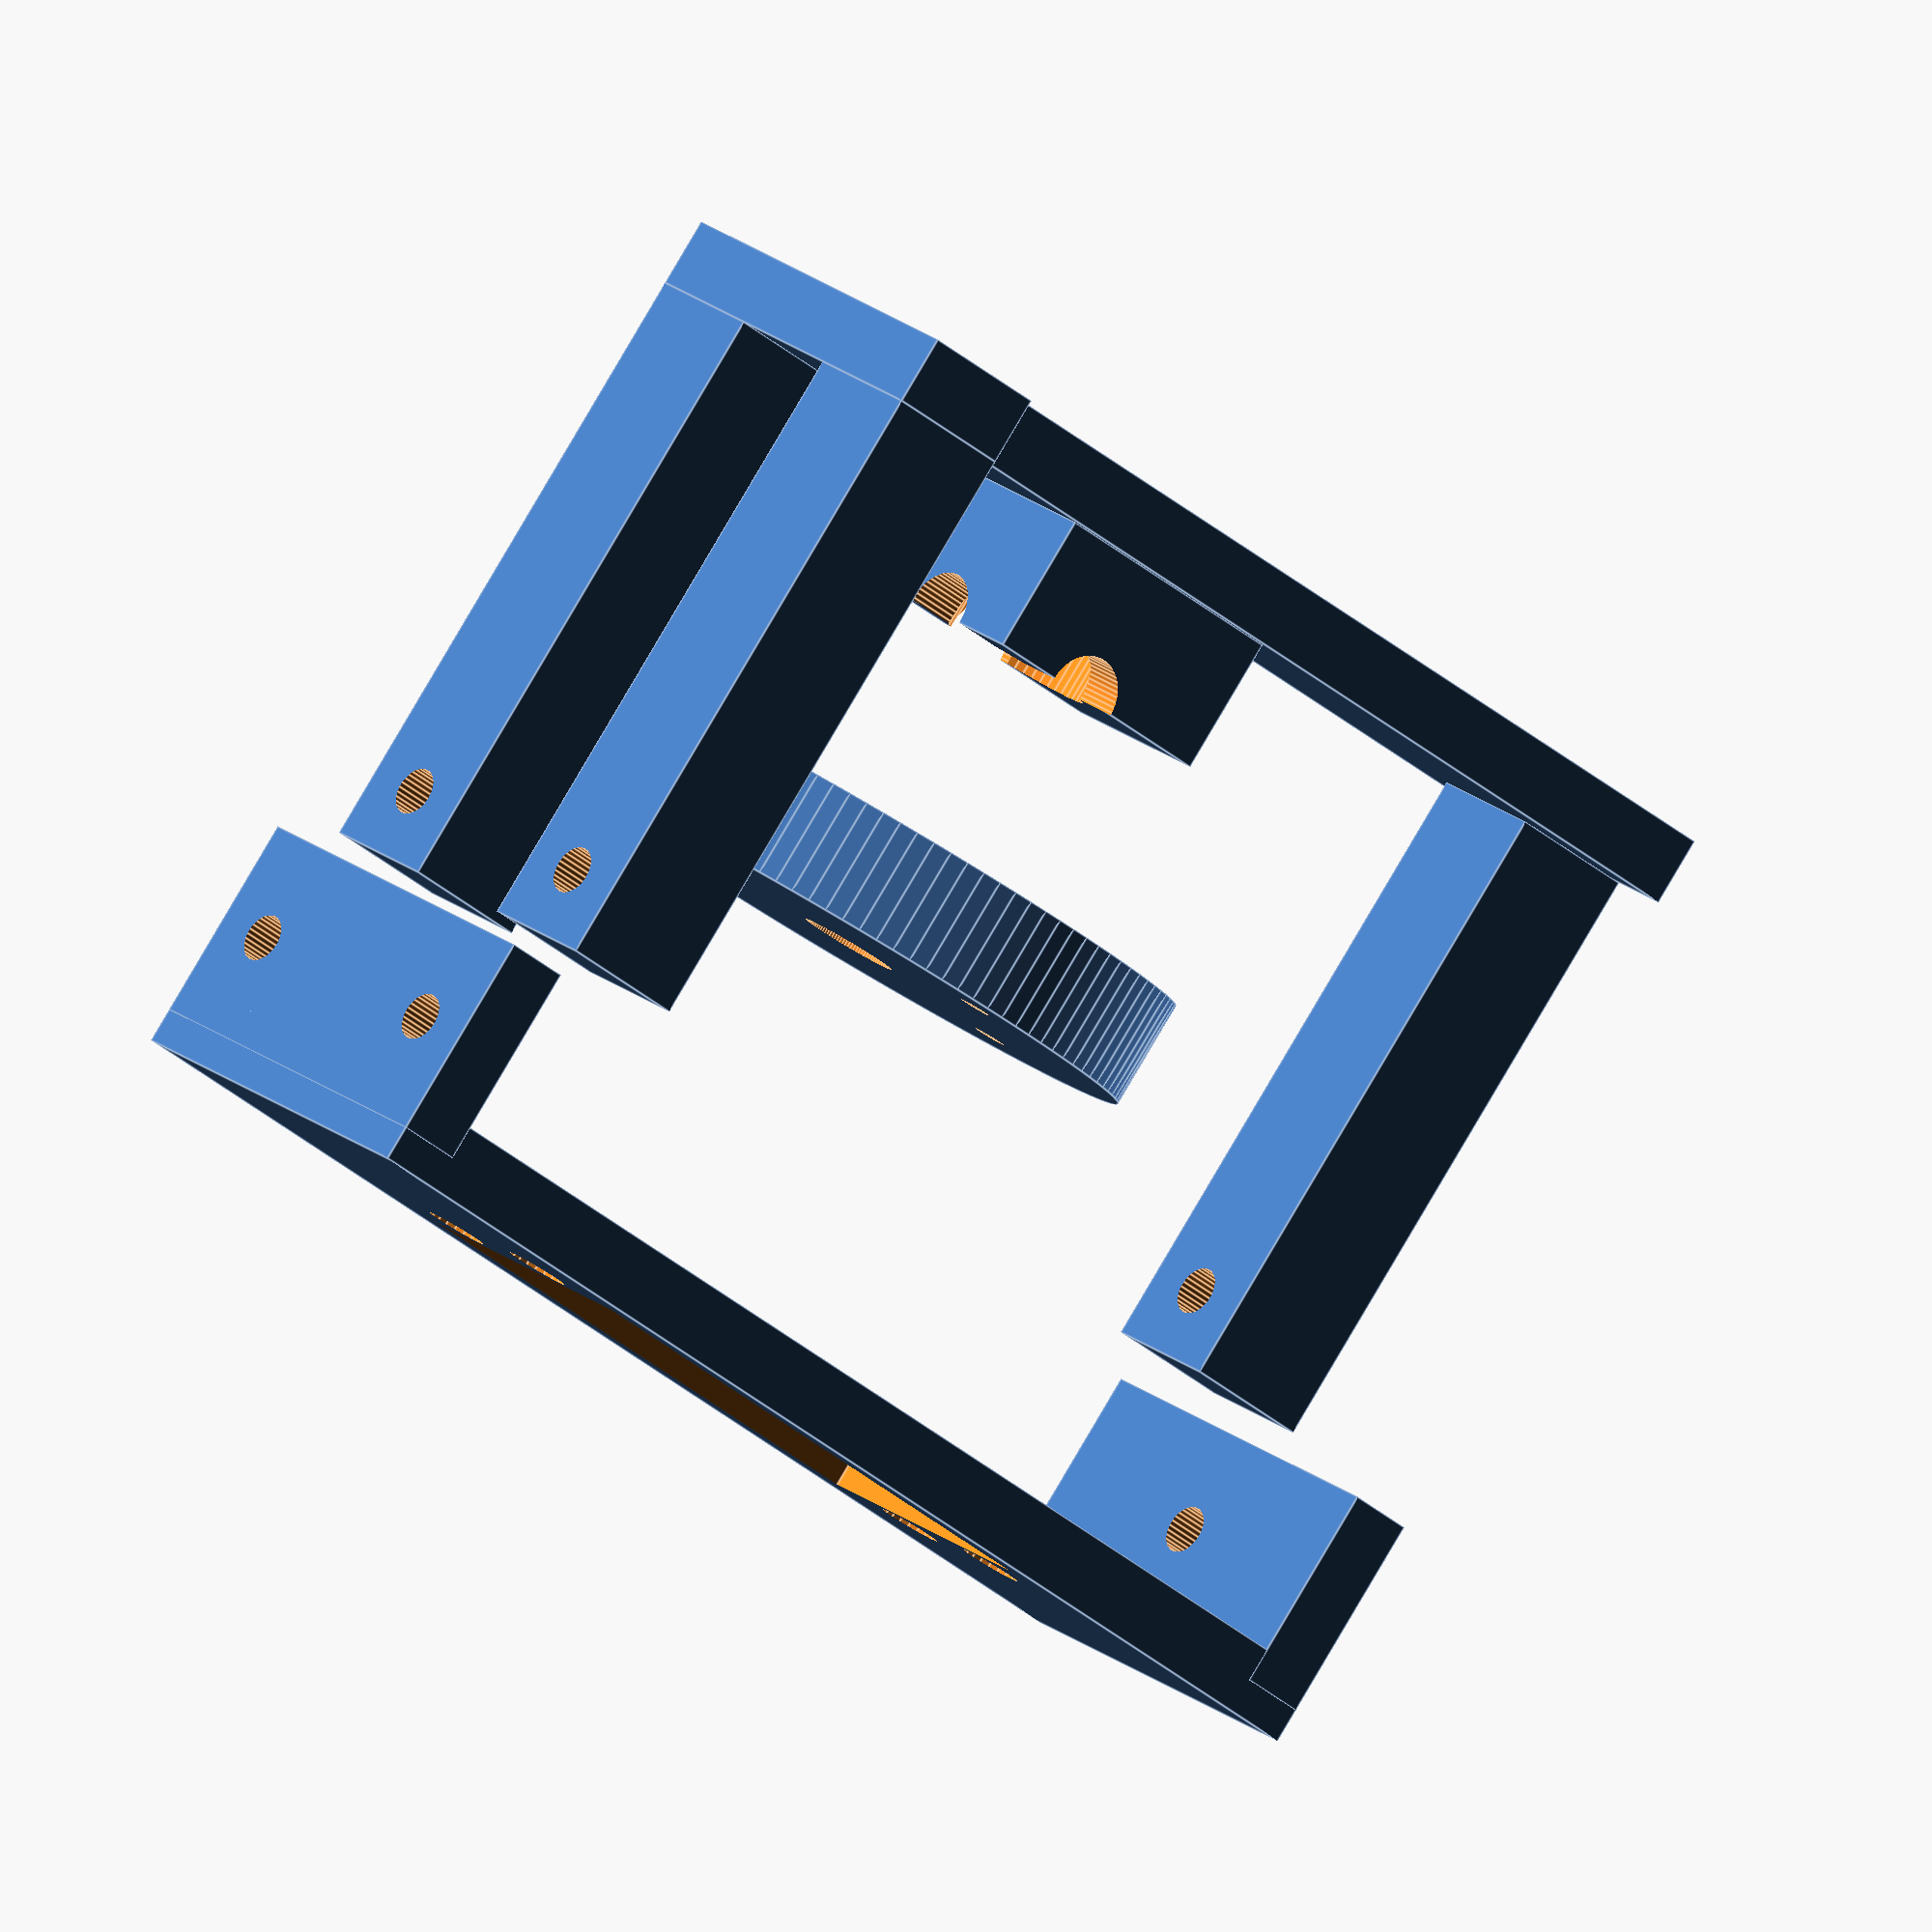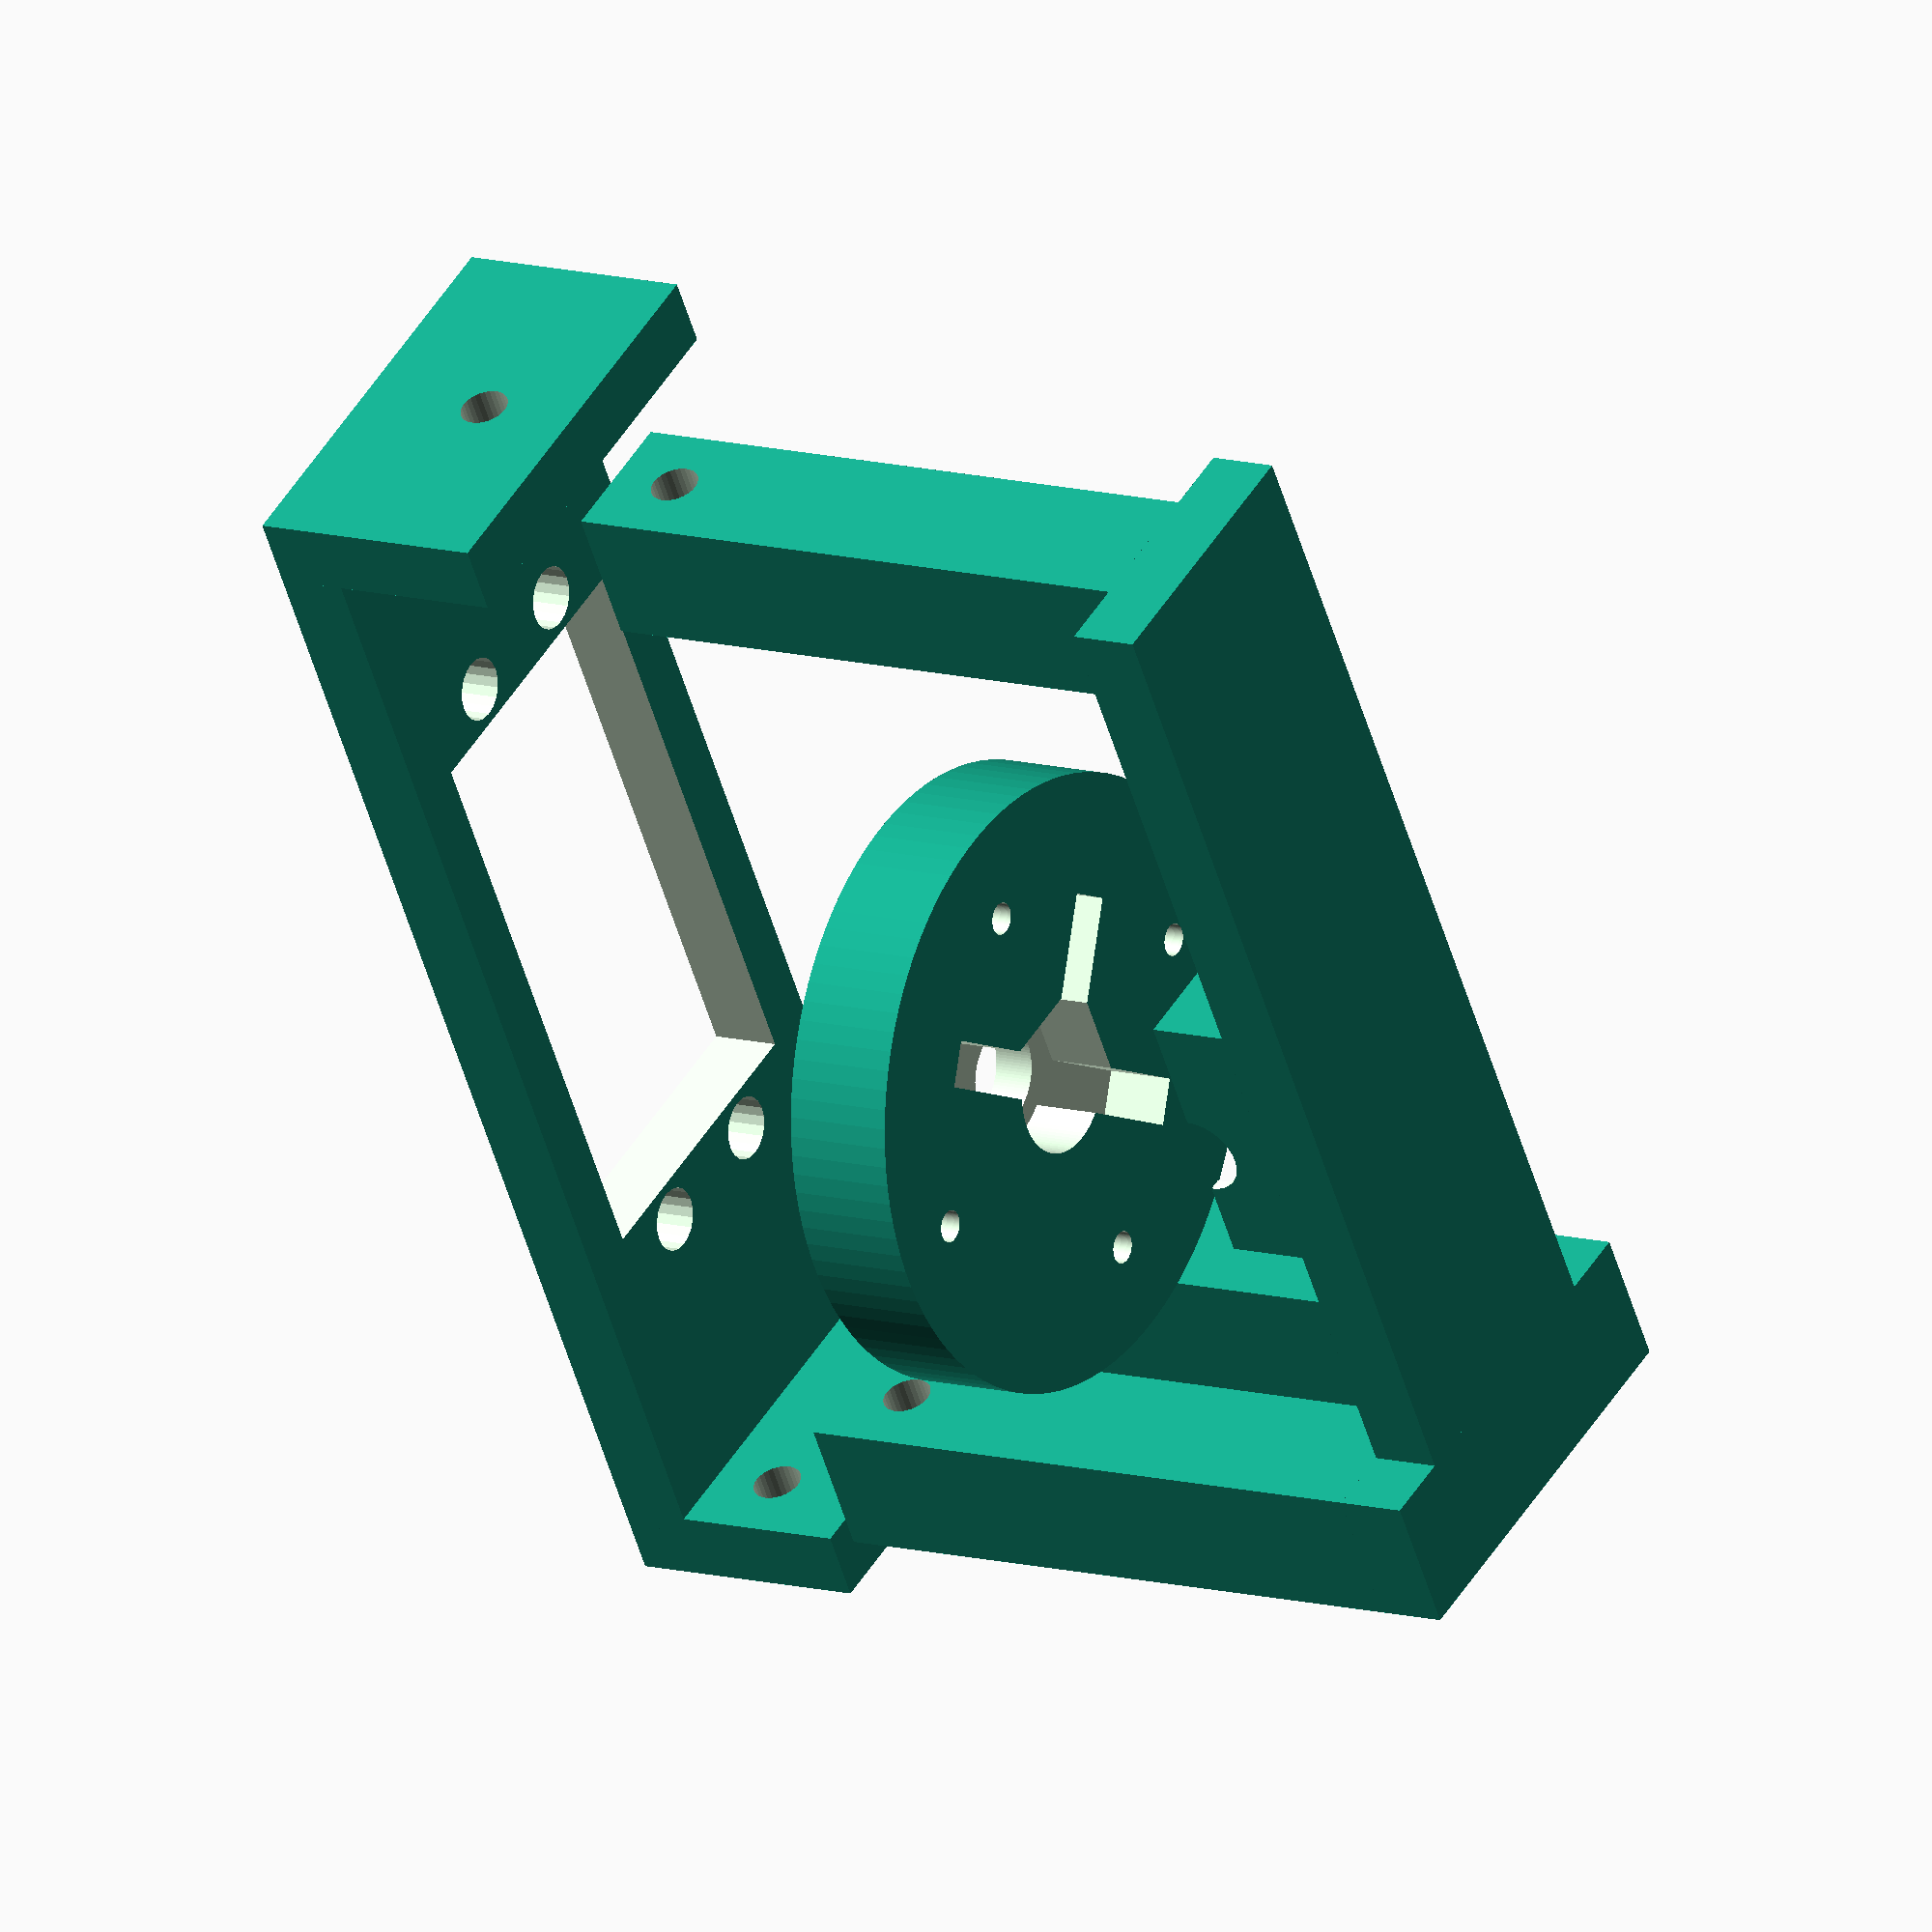
<openscad>
diam_M3=3.5;
servo_t=19.8;
servo_w1=40.6;
servo_w2=48.4;
servo_w3=53.4;
servo_d=17.3;
servo_a=20;
servo_fixingscrew_diam=4.5;
servo_fixingscrew_distance=10.2;

//variables for driving disk
$fn=100;
R=20;
spess_y=3.3;
spess_z=5;
lung=26.8;
diam_horn_screws=2.3;

translate([-20/2+11/2+3,-7+11/2,-7.5
]){//basement+pillars
    
    translate([-35+15/2,0,0]){
    translate([40,0,0])cube([80,20,5],true);        
        difference(){
        union(){
        cube([10,30,5],true);
        translate([0,10,45/2+5/2])cube([10,10,45],true);
translate([0,-10,45/2+5/2])cube([10,10,45],true);     
translate([80-5,0,45/2+5/2])cube([10,10,45],true);}
//M3 holes
translate([0,0,45+5/2-5]){        
translate([0,10,0])rotate([0,90,0])cylinder(d=diam_M3,h=20,center=true,$fn=30);        
translate([0,-10,0])rotate([0,90,0])cylinder(d=diam_M3,h=20,center=true,$fn=30);            
translate([80-10/2,0,0])rotate([0,90,0])cylinder(d=diam_M3,h=20,center=true,$fn=30);                
} }
    }
    }
mirror([0,1,0])
difference(){
cube([20,14,10],center=true);
    //corpo centrale
    translate([-20/2+11/2+3,7-11/2,3])cylinder(d=11,h=8,$fn=50,center=true);
        translate([-30/2,7-11/2,(6+10)/2-3])rotate([0,90,0])cylinder(d=6,h=30,$fn=50,center=true);
       rotate([0,0,90]) translate([-30/2,7-11/2,(6+10)/2-3])rotate([0,90,0])cylinder(d=6,h=100,$fn=50,center=true);    
           
}

//driving disk
   translate([-20/2+11/2+3,-7+11/2,20])rotate([0,0,-45]){
difference () {
cylinder(h=spess_z+3 , r=22);
translate([0,0,-1])cylinder(h=spess_z+1 , r=5);
translate([0,0,spess_z/2-1]) cube([lung,spess_y,spess_z+2],true) ;
translate([0,spess_y+1,spess_z/2-1]) cube([spess_y,18,spess_z+2],true) ;
translate([0,1.5,-1]) cylinder(h=spess_z+1 , r=5+1,$fn=4);    
//hole for servo central screw    
cylinder(h=spess_z+4 , r=3.5);//holes for fixing servo horn    
rotate([0,0,45]){
translate([0,16,-1])cylinder(h=spess_z+6 , d=diam_horn_screws);
translate([0,-16,-1])cylinder(h=spess_z+6 , d=diam_horn_screws);
}

rotate([0,0,-45]){
translate([0,15,-1])cylinder(h=spess_z+6 , d=diam_horn_screws);
translate([0,-15,-1])cylinder(h=spess_z+6 , d=diam_horn_screws);
}    
}

    
}




translate([0,0,57])
{difference(){
    translate([8.5,-1.5,0]){cube([95,30,5],true);
    translate([95/2-5/2,0,-15/2])cube([5,30,15],true);        
    translate([-95/2+5/2,0,-15/2])cube([5,30,15],true);        
        
    }
    //difference
translate([-20/2+11/2+3+11,-7+11/2,0]){    
//hole for servo
cube([servo_w1+2,servo_t+2,5*2],center=true);    
//servo screw holes
translate([-servo_w2/2,-servo_fixingscrew_distance/2,0])cylinder(d=servo_fixingscrew_diam,h=20,$fn=20,center=true);
translate([-servo_w2/2,+servo_fixingscrew_distance/2,0])cylinder(d=servo_fixingscrew_diam,h=20,$fn=20,center=true);    
translate([servo_w2/2,-servo_fixingscrew_distance/2,0])cylinder(d=servo_fixingscrew_diam,h=20,$fn=20,center=true);
translate([servo_w2/2,+servo_fixingscrew_distance/2,0])cylinder(d=servo_fixingscrew_diam,h=20,$fn=20,center=true);    }
//M3 holes
translate([-35,-1.5,-5/2-5]){        
translate([0,10,0])rotate([0,90,0])cylinder(d=diam_M3,h=20,center=true,$fn=30);        
translate([0,-10,0])rotate([0,90,0])cylinder(d=diam_M3,h=20,center=true,$fn=30);            
translate([90-5/2,0,0])rotate([0,90,0])cylinder(d=diam_M3,h=20,center=true,$fn=30);                
}


}

}

</openscad>
<views>
elev=273.8 azim=40.1 roll=30.6 proj=o view=edges
elev=348.8 azim=300.0 roll=124.5 proj=o view=solid
</views>
